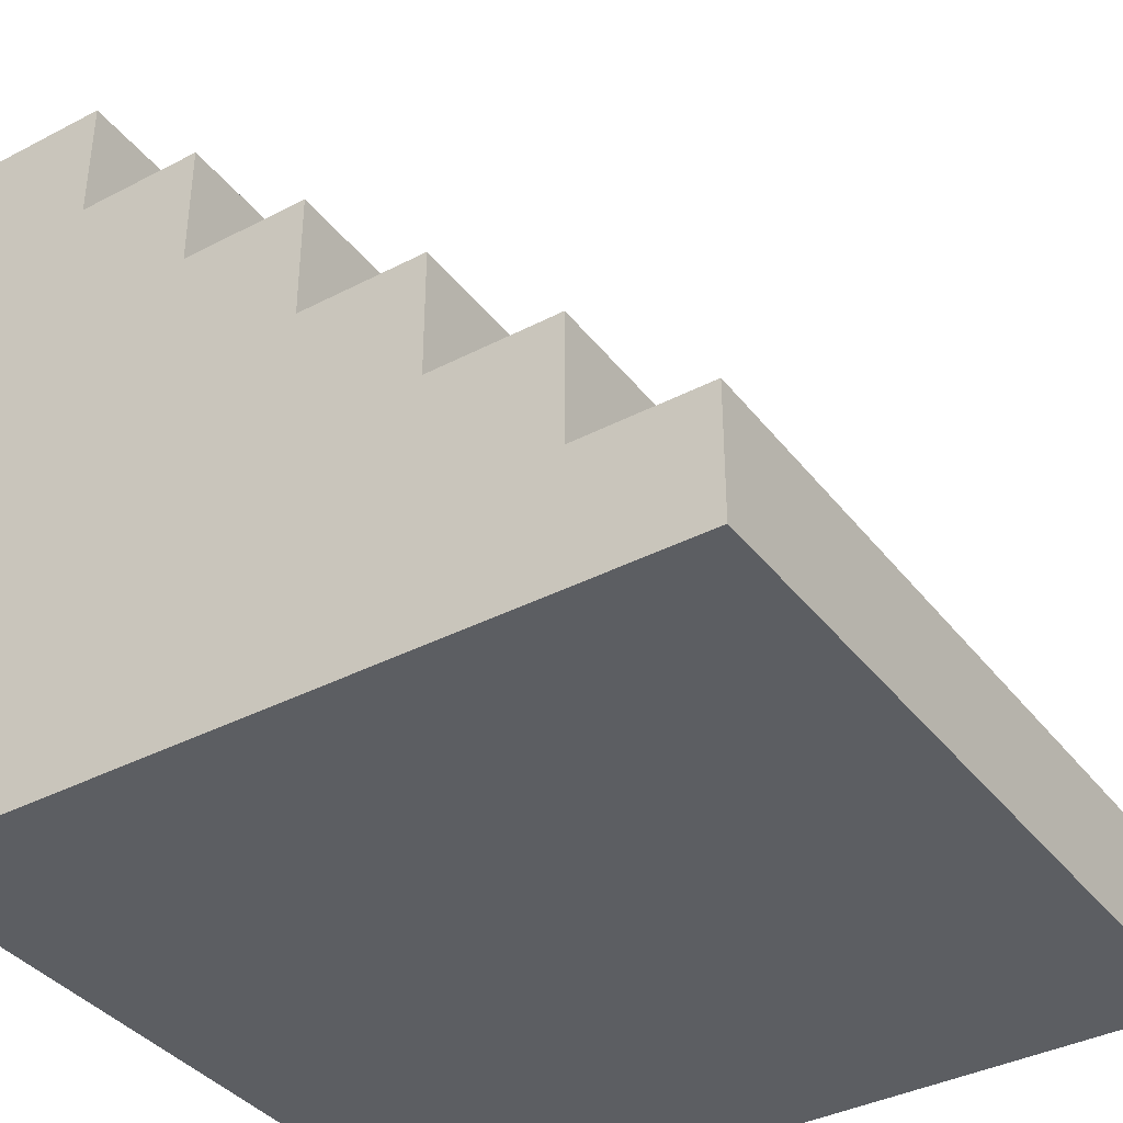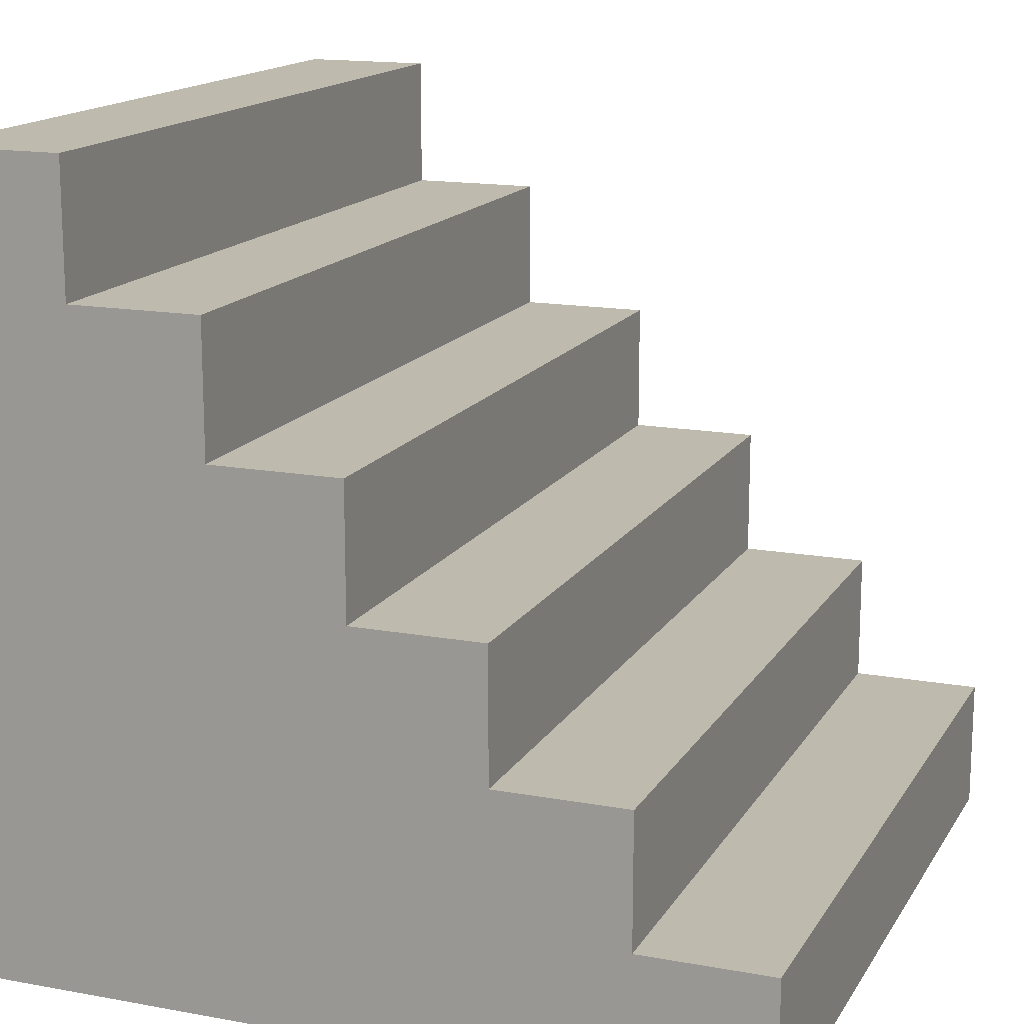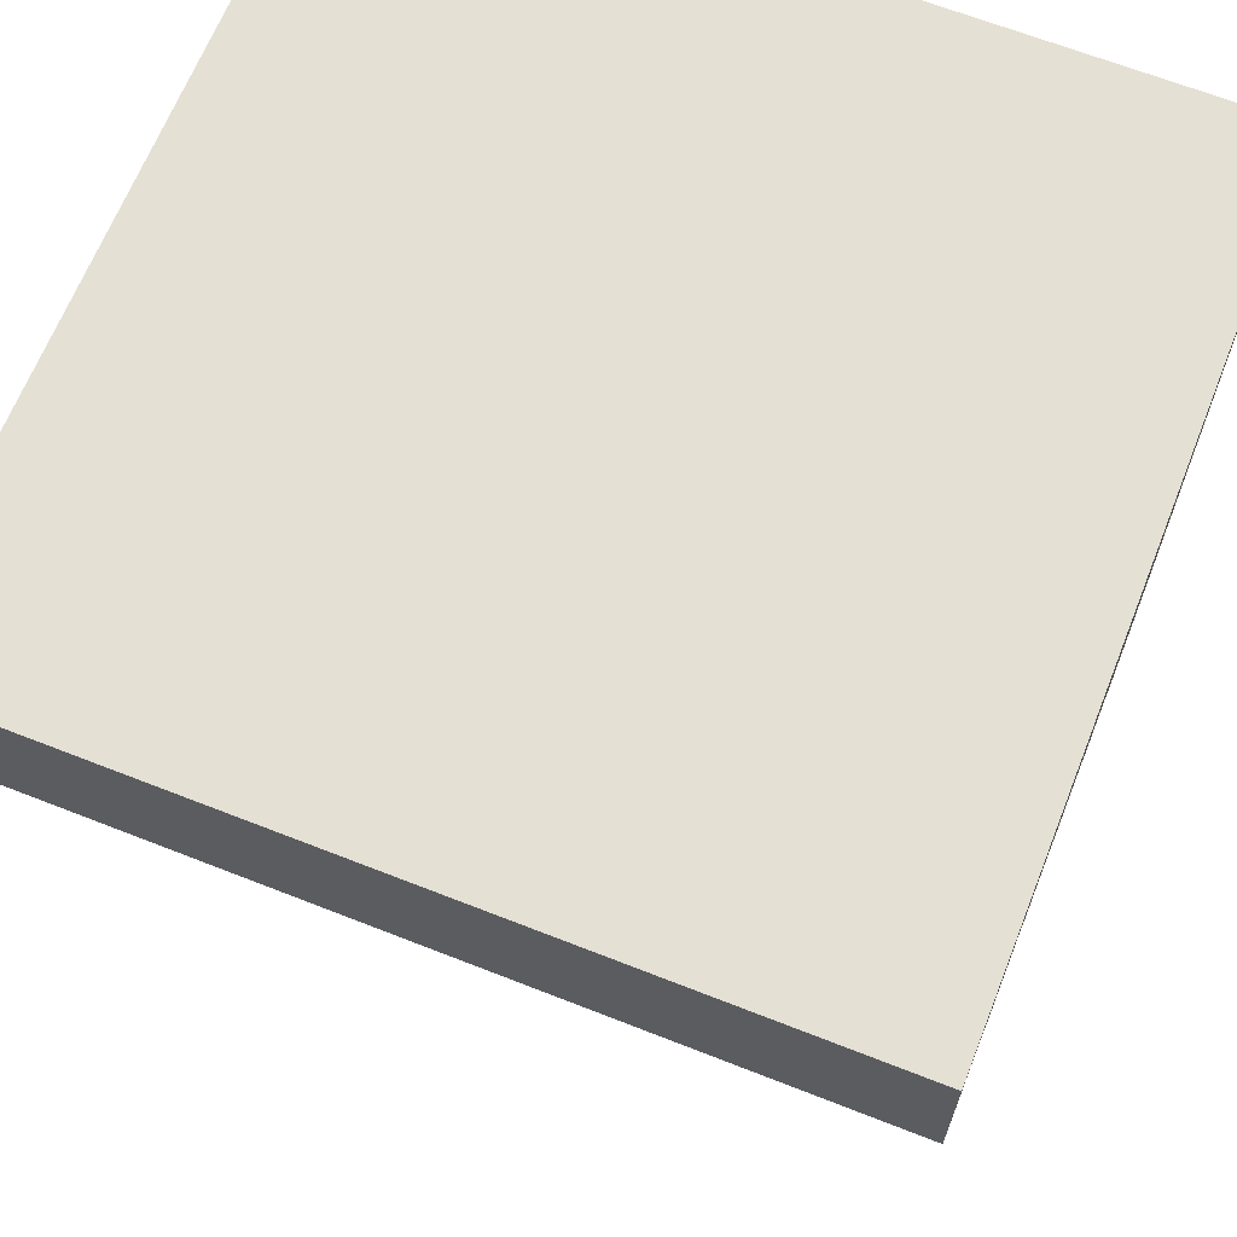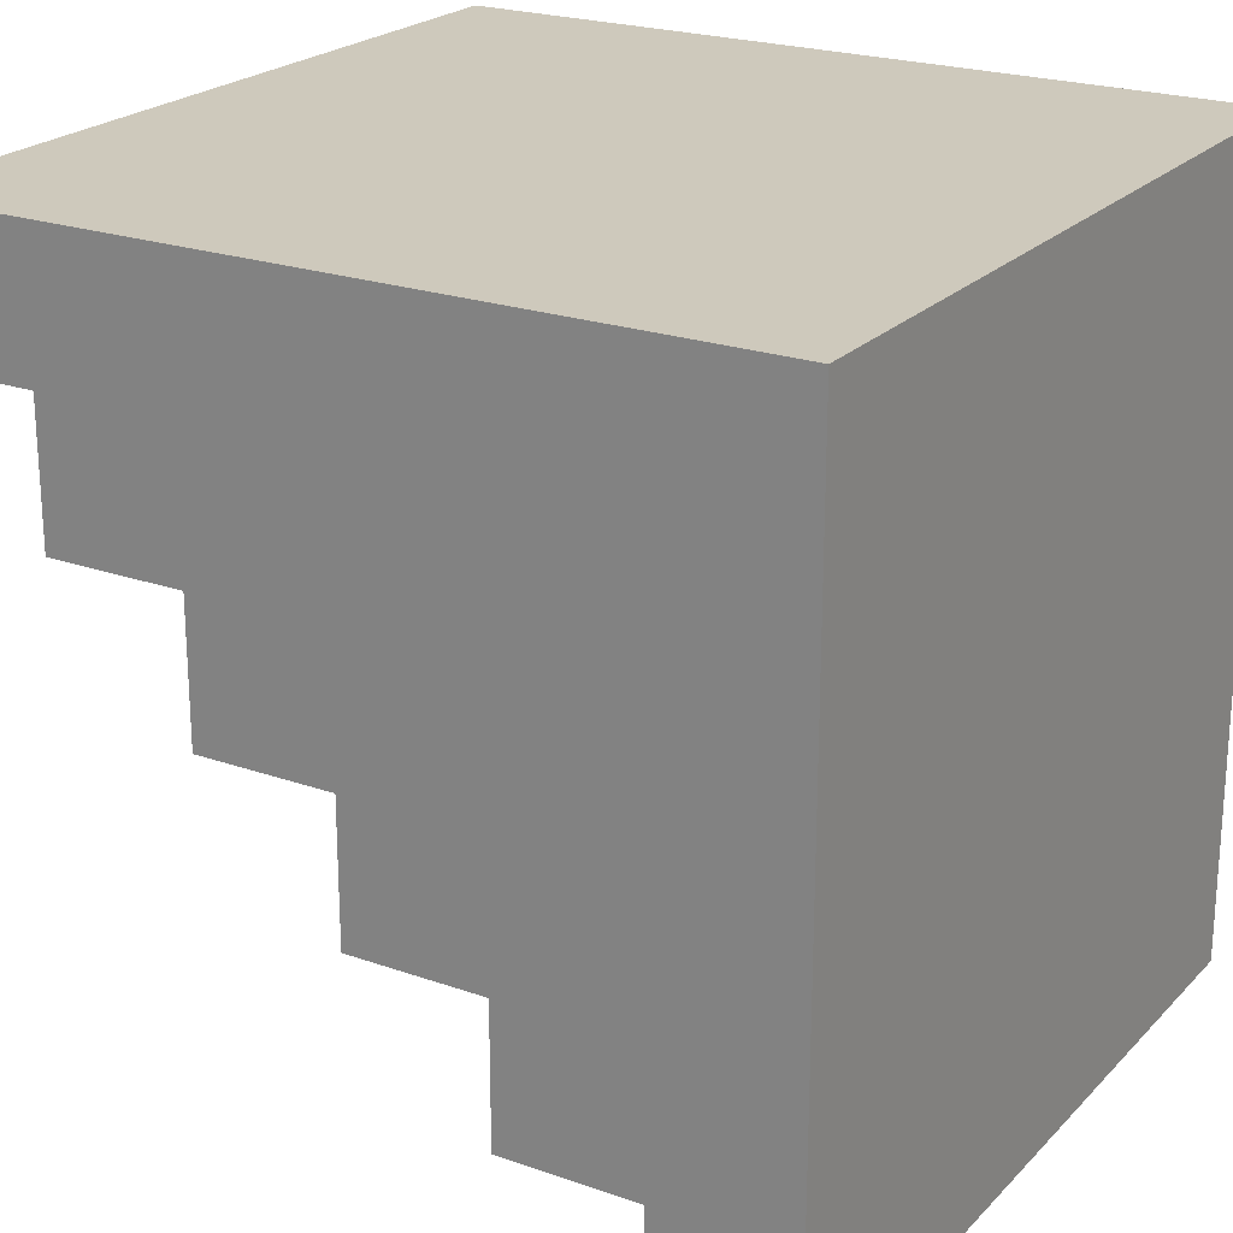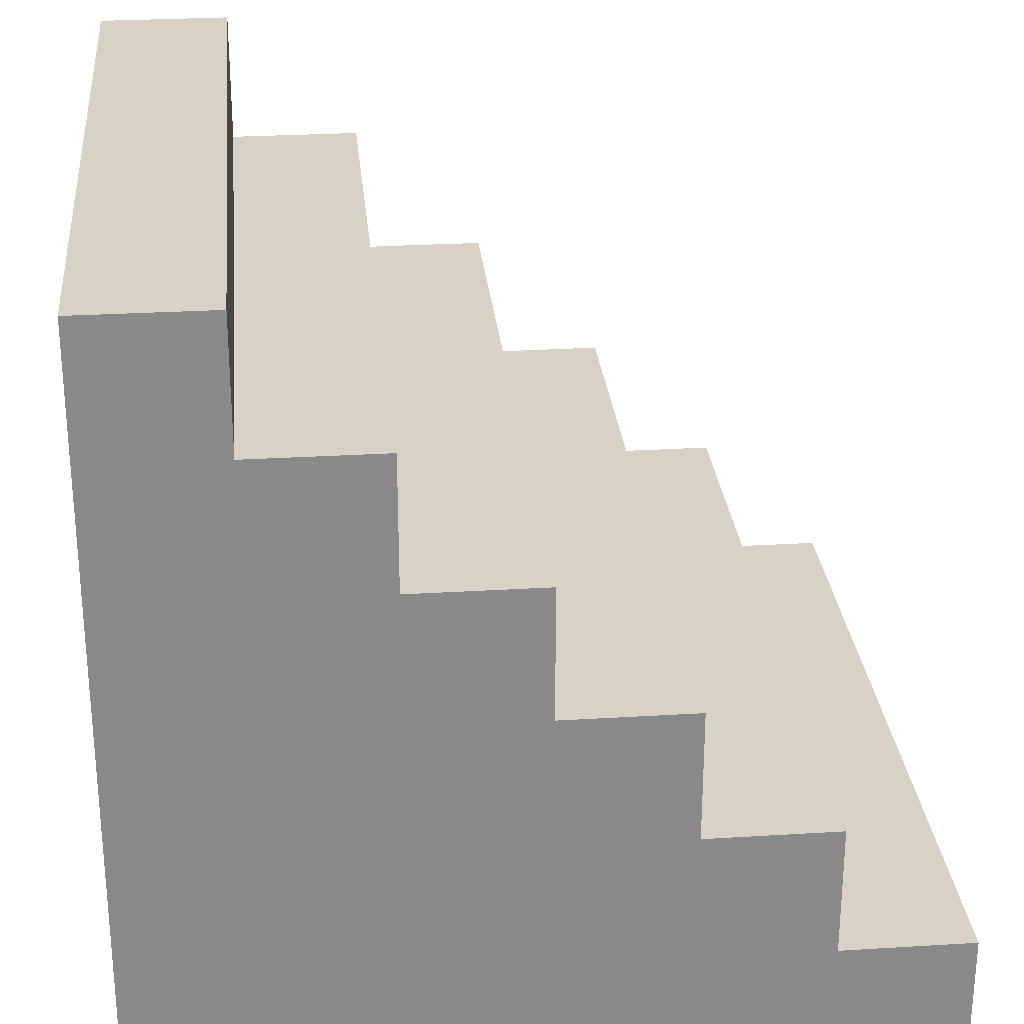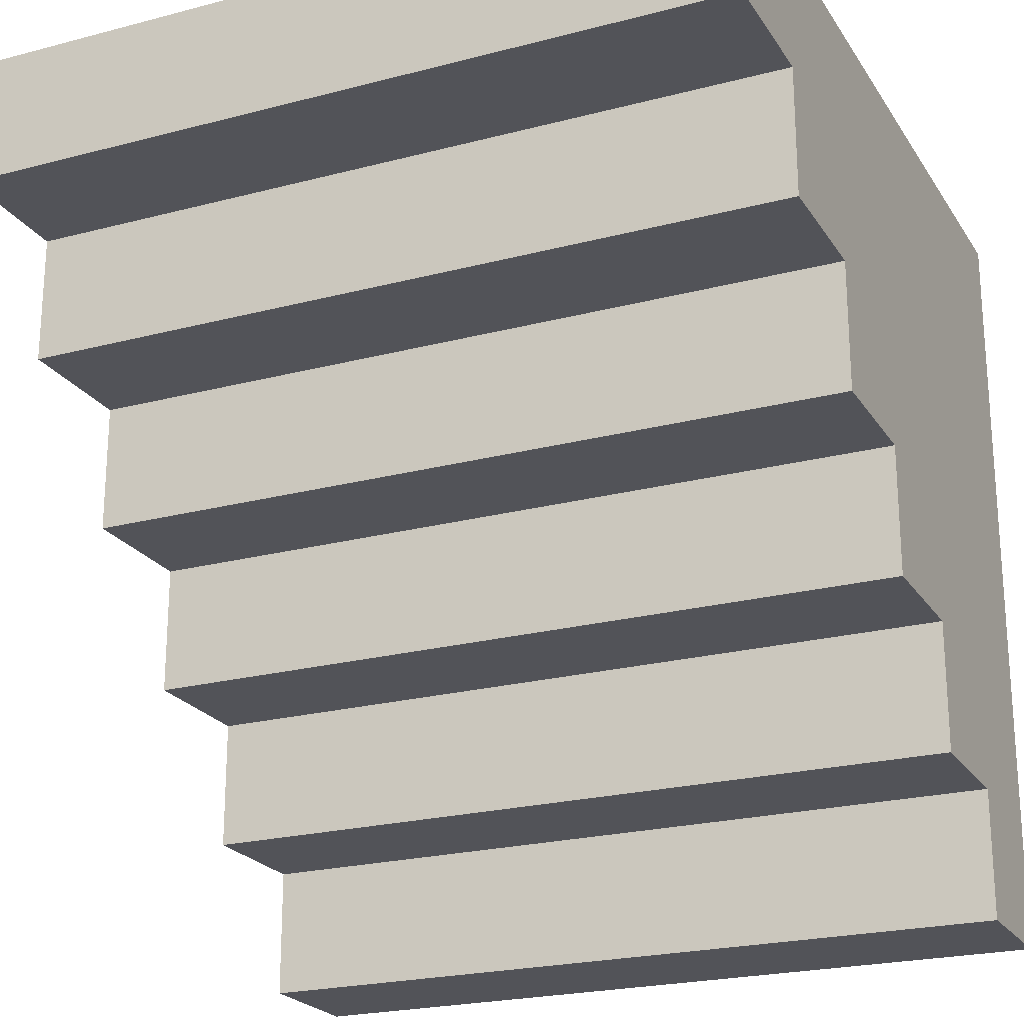
<metadata>
{"format":"obj","ext":"obj","renderer":"f3d","projection":"perspective","resolution":1024,"background":"white","views":[{"elev":-38.0,"azim":123.4,"up":"+Y"},{"elev":15.5,"azim":111.2,"up":"+Y"},{"elev":65.8,"azim":-158.4,"up":"+Z"},{"elev":22.5,"azim":-58.7,"up":"+Z"},{"elev":27.3,"azim":84.6,"up":"+Y"},{"elev":-22.6,"azim":-155.6,"up":"+Z"}]}
</metadata>
<code>
o
v -0.3 0 0.3
v -0.3 0 0.2
v -0.3 0 0.1
v -0.3 0 0
v -0.3 0 -0.1
v -0.3 0 -0.2
v -0.3 0 -0.3
v -0.3 0.1 -0.2
v -0.3 0.1 -0.3
v -0.3 0.2 -0.1
v -0.3 0.2 -0.2
v -0.3 0.3 0
v -0.3 0.3 -0.1
v -0.3 0.4 0.1
v -0.3 0.4 0
v -0.3 0.5 0.2
v -0.3 0.5 0.1
v -0.3 0.6 0.3
v -0.3 0.6 0.2
v 0.3 0 0.3
v 0.3 0 -0.3
v 0.3 0.1 -0.2
v 0.3 0.1 -0.3
v 0.3 0.2 -0.1
v 0.3 0.2 -0.2
v 0.3 0.3 0
v 0.3 0.3 -0.1
v 0.3 0.4 0.1
v 0.3 0.4 0
v 0.3 0.5 0.2
v 0.3 0.5 0.1
v 0.3 0.6 0.3
v 0.3 0.6 0.2
v -0.3 0 0.3
v -0.3 0.6 0.3
v -0.2 0 0.3
v -0.2 0.6 0.3
v 0.3 0 0.3
v 0.3 0.6 0.3
v -0.3 0.5 0.2
v -0.3 0.6 0.2
v -0.2 0.5 0.2
v -0.2 0.6 0.2
v 0.3 0.5 0.2
v 0.3 0.6 0.2
v -0.3 0.4 0.1
v -0.3 0.5 0.1
v -0.2 0.4 0.1
v -0.2 0.5 0.1
v 0.3 0.4 0.1
v 0.3 0.5 0.1
v -0.3 0.3 0
v -0.3 0.4 0
v -0.2 0.3 0
v -0.2 0.4 0
v 0.3 0.3 0
v 0.3 0.4 0
v -0.3 0.2 -0.1
v -0.3 0.3 -0.1
v -0.2 0.2 -0.1
v -0.2 0.3 -0.1
v 0.3 0.2 -0.1
v 0.3 0.3 -0.1
v -0.3 0.1 -0.2
v -0.3 0.2 -0.2
v -0.2 0.1 -0.2
v -0.2 0.2 -0.2
v 0.3 0.1 -0.2
v 0.3 0.2 -0.2
v -0.3 0 -0.3
v -0.3 0.1 -0.3
v -0.2 0 -0.3
v -0.2 0.1 -0.3
v 0.3 0 -0.3
v 0.3 0.1 -0.3
v -0.3 0 0.3
v -0.2 0 0.3
v 0.3 0 0.3
v -0.3 0 0.2
v -0.2 0 0.2
v -0.3 0 0.1
v -0.2 0 0.1
v -0.3 0 0
v -0.2 0 0
v -0.3 0 -0.1
v -0.2 0 -0.1
v -0.3 0 -0.2
v -0.2 0 -0.2
v -0.3 0 -0.3
v -0.2 0 -0.3
v 0.3 0 -0.3
v -0.3 0.1 -0.2
v -0.2 0.1 -0.2
v 0.3 0.1 -0.2
v -0.3 0.1 -0.3
v -0.2 0.1 -0.3
v 0.3 0.1 -0.3
v -0.3 0.2 -0.1
v -0.2 0.2 -0.1
v 0.3 0.2 -0.1
v -0.3 0.2 -0.2
v -0.2 0.2 -0.2
v 0.3 0.2 -0.2
v -0.3 0.3 0
v -0.2 0.3 0
v 0.3 0.3 0
v -0.3 0.3 -0.1
v -0.2 0.3 -0.1
v 0.3 0.3 -0.1
v -0.3 0.4 0.1
v -0.2 0.4 0.1
v 0.3 0.4 0.1
v -0.3 0.4 0
v -0.2 0.4 0
v 0.3 0.4 0
v -0.3 0.5 0.2
v -0.2 0.5 0.2
v 0.3 0.5 0.2
v -0.3 0.5 0.1
v -0.2 0.5 0.1
v 0.3 0.5 0.1
v -0.3 0.6 0.3
v -0.2 0.6 0.3
v 0.3 0.6 0.3
v -0.3 0.6 0.2
v -0.2 0.6 0.2
v 0.3 0.6 0.2
f 8 6 5
f 8 7 6
f 9 7 8
f 10 5 4
f 10 8 5
f 11 8 10
f 12 4 3
f 12 10 4
f 13 10 12
f 14 3 2
f 14 12 3
f 15 12 14
f 16 2 1
f 16 14 2
f 17 14 16
f 18 16 1
f 19 16 18
f 20 21 22
f 22 21 23
f 20 22 24
f 24 22 25
f 20 24 26
f 26 24 27
f 20 26 28
f 28 26 29
f 20 28 30
f 30 28 31
f 20 30 32
f 32 30 33
f 36 35 34
f 37 35 36
f 38 37 36
f 39 37 38
f 40 41 42
f 42 41 43
f 42 43 44
f 44 43 45
f 46 47 48
f 48 47 49
f 48 49 50
f 50 49 51
f 52 53 54
f 54 53 55
f 54 55 56
f 56 55 57
f 58 59 60
f 60 59 61
f 60 61 62
f 62 61 63
f 64 65 66
f 66 65 67
f 66 67 68
f 68 67 69
f 70 71 72
f 72 71 73
f 72 73 74
f 74 73 75
f 79 77 76
f 80 78 77
f 80 77 79
f 81 80 79
f 82 78 80
f 82 80 81
f 83 82 81
f 84 78 82
f 84 82 83
f 85 84 83
f 86 78 84
f 86 84 85
f 87 86 85
f 88 78 86
f 88 86 87
f 89 88 87
f 90 78 88
f 90 88 89
f 91 78 90
f 92 93 95
f 93 94 96
f 95 93 96
f 96 94 97
f 98 99 101
f 99 100 102
f 101 99 102
f 102 100 103
f 104 105 107
f 105 106 108
f 107 105 108
f 108 106 109
f 110 111 113
f 111 112 114
f 113 111 114
f 114 112 115
f 116 117 119
f 117 118 120
f 119 117 120
f 120 118 121
f 122 123 125
f 123 124 126
f 125 123 126
f 126 124 127

</code>
